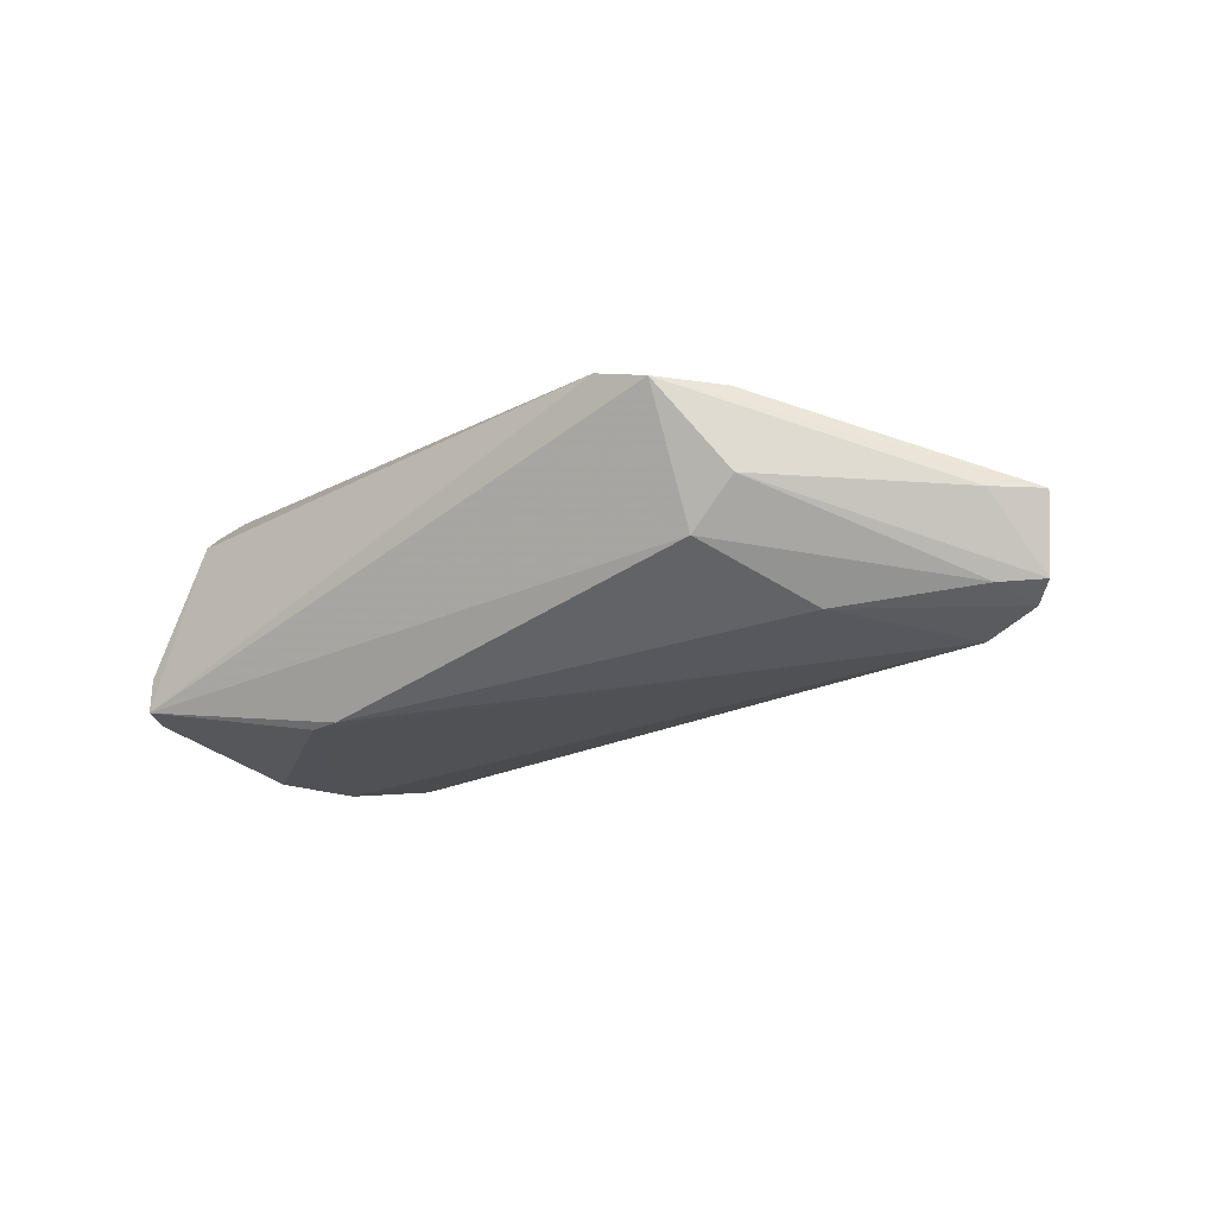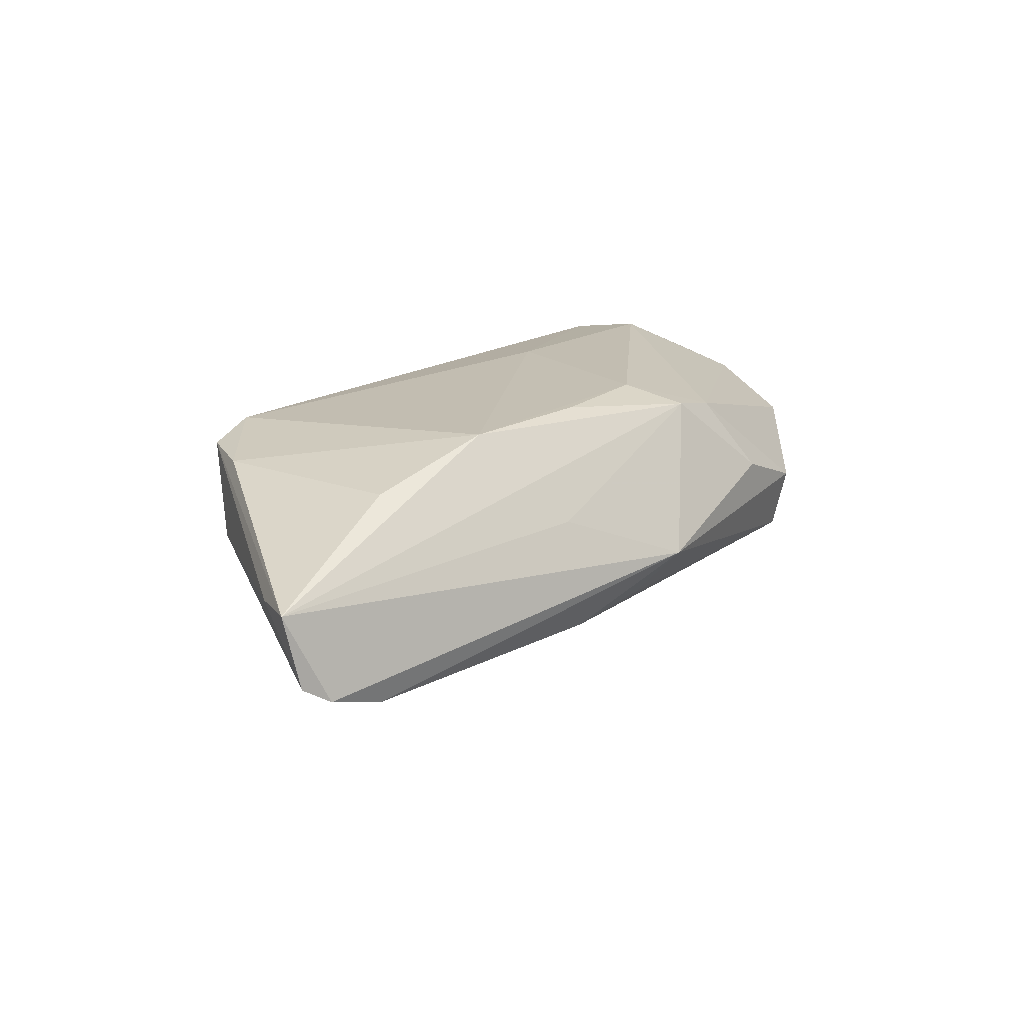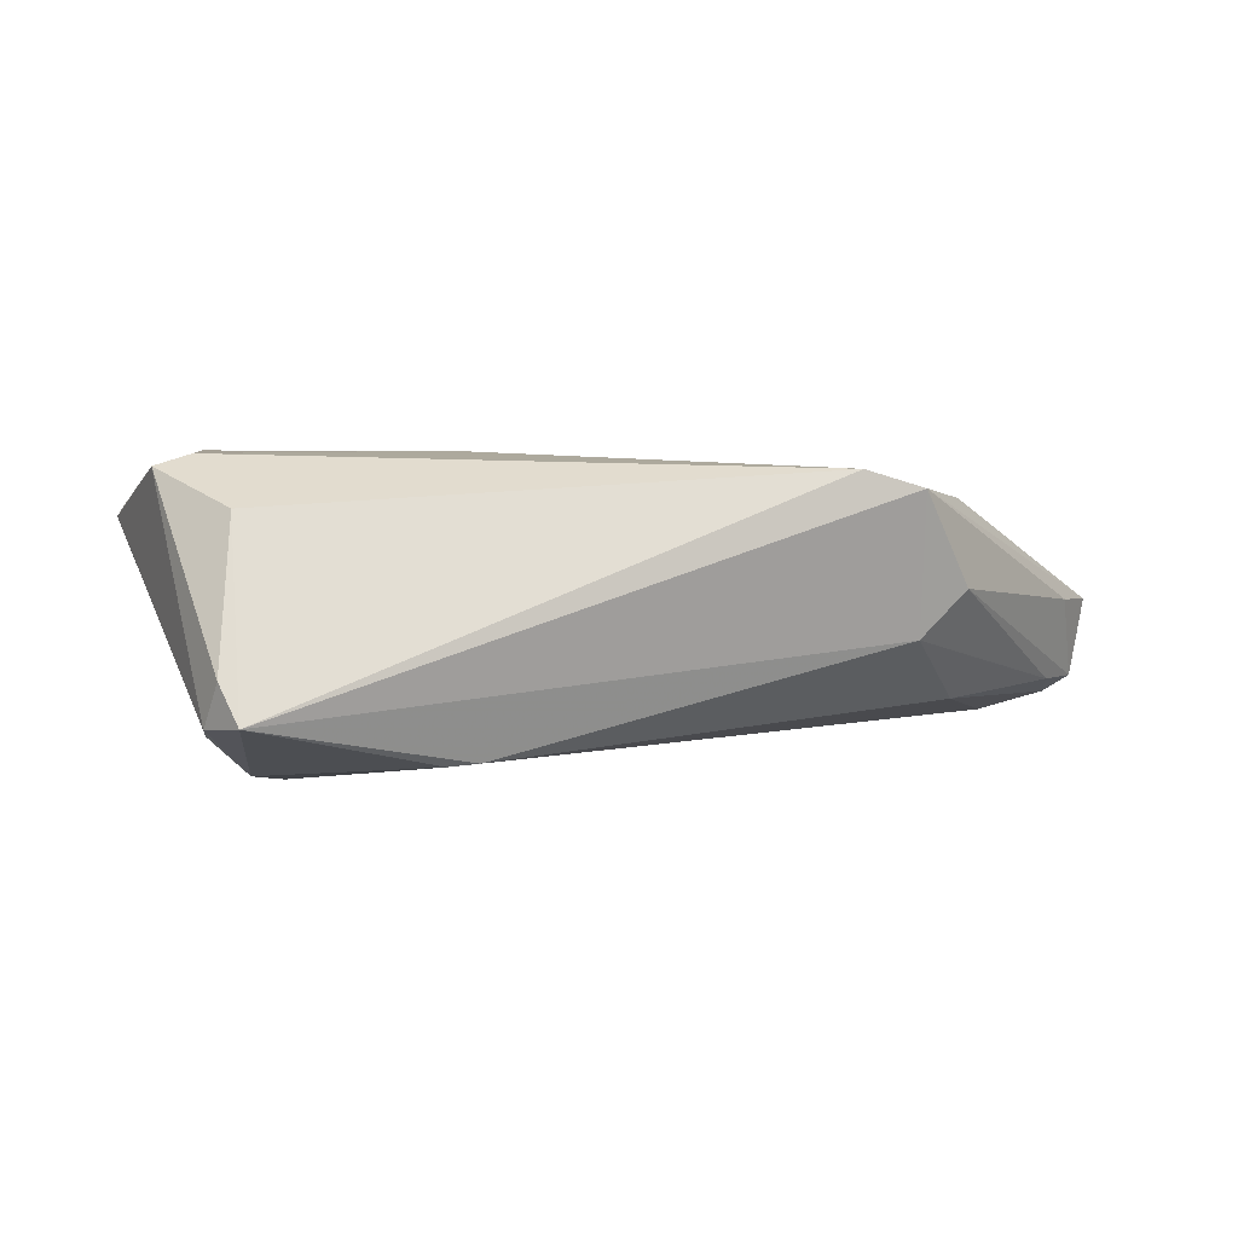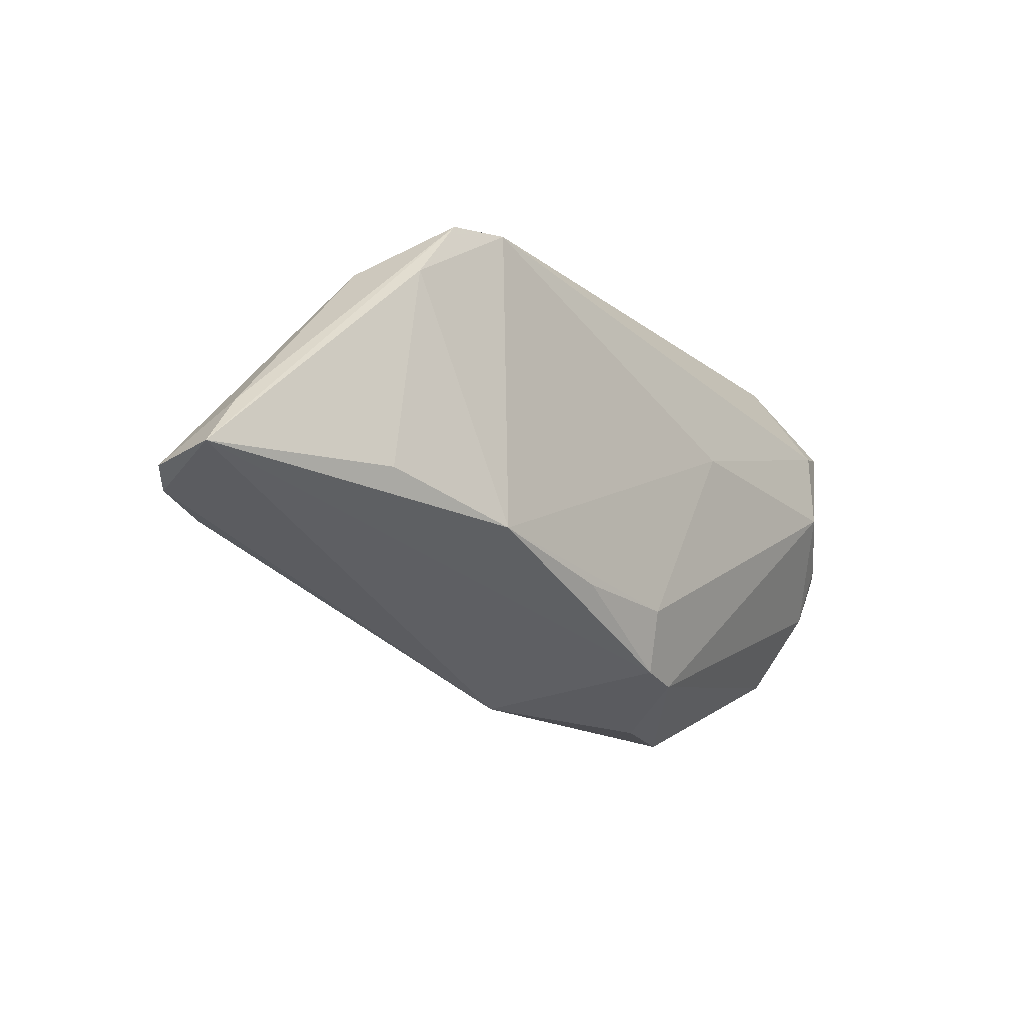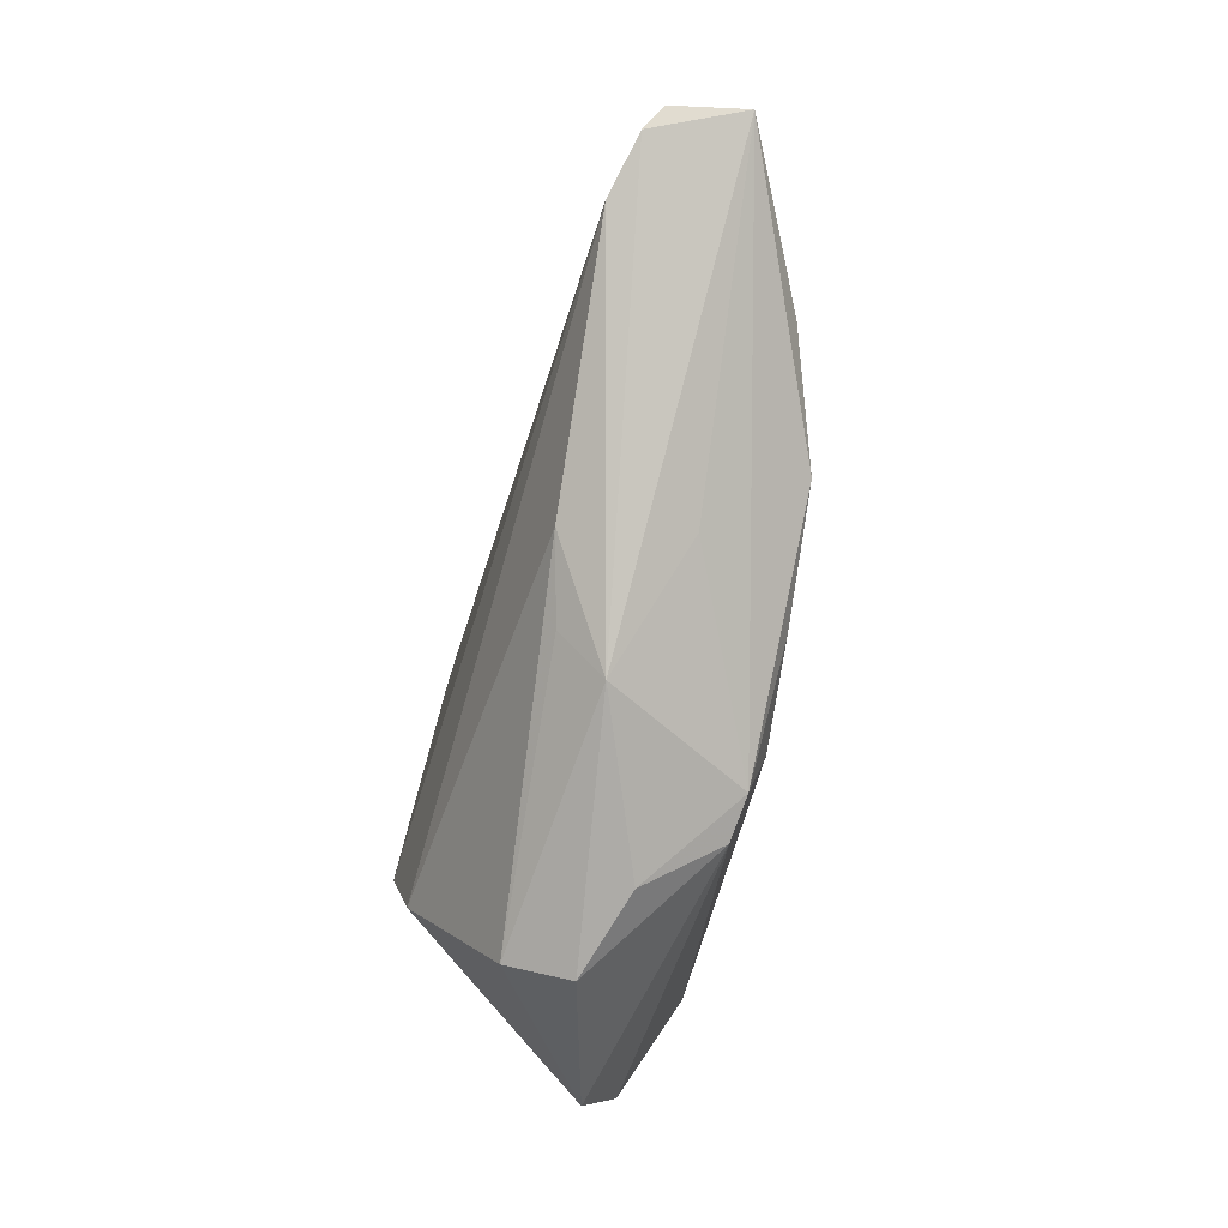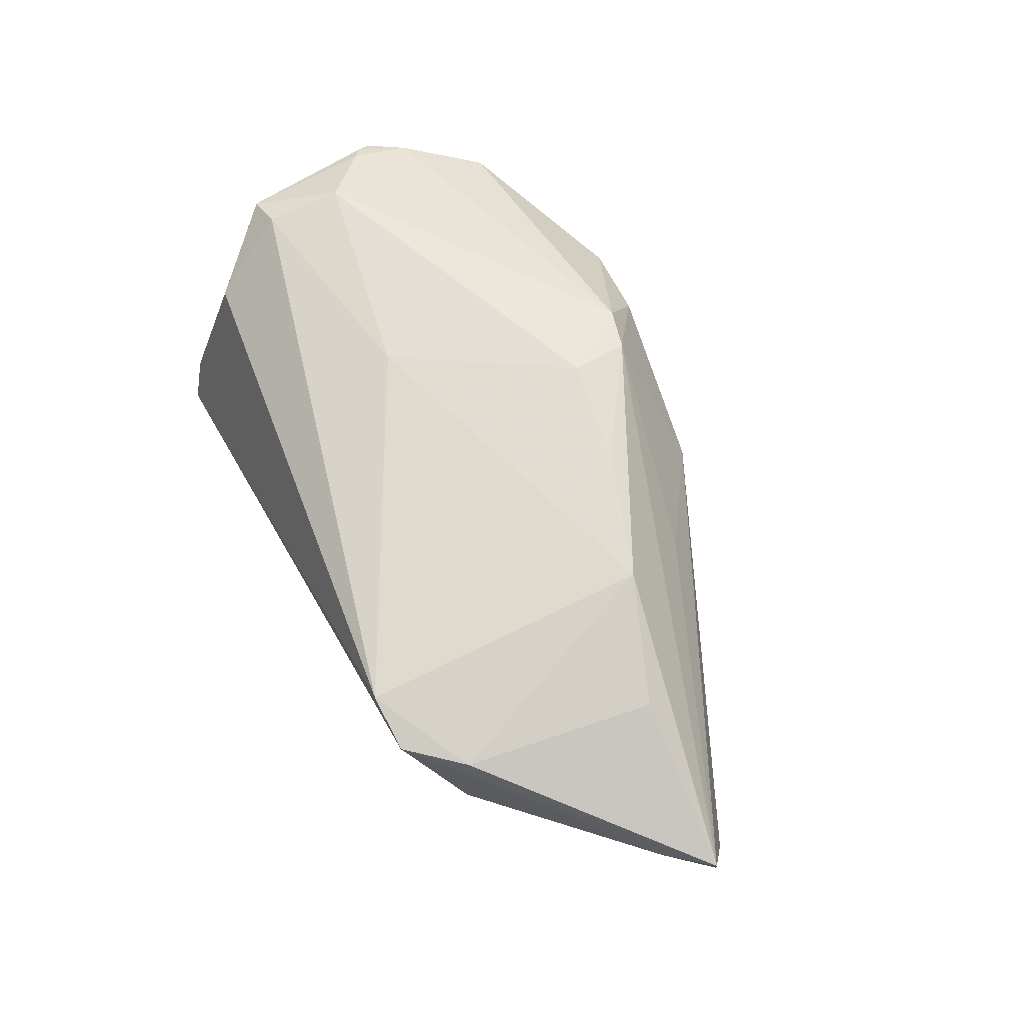
<metadata>
{"format":"obj","ext":"obj","renderer":"f3d","projection":"perspective","resolution":1024,"background":"white","views":[{"elev":-16.5,"azim":-144.1,"up":"+Z"},{"elev":16.8,"azim":-63.5,"up":"+Z"},{"elev":-2.2,"azim":168.5,"up":"+Z"},{"elev":-8.8,"azim":-51.1,"up":"+Y"},{"elev":-69.1,"azim":-101.8,"up":"+Y"},{"elev":66.4,"azim":-118.2,"up":"+Z"}]}
</metadata>
<code>
v 0.05213 -0.003583 0.0132
v -0.01388 -0.0164 -0.008721
v -0.004685 -0.01998 -0.0067
v 0.04728 -0.0202 0.006389
v -0.0532 -0.0007486 -0.006018
v -0.04996 0.005969 0.002385
v 0.01739 -0.02748 0.005764
v -0.04897 0.002752 -0.006508
v 0.03385 -0.009324 -0.01547
v -0.02573 0.02891 0.01224
v 0.05067 0.01194 0.01465
v 0.02786 -0.02891 0.002013
v 0.04044 0.009121 -0.01684
v 0.01871 0.02386 -0.01527
v 0.0423 0.02891 -0.01183
v -0.04383 -0.005337 -0.00998
v -0.0026 -0.02498 -0.001302
v 0.01336 -0.02209 0.01448
v -0.05438 0.0008109 0.002736
v 0.04553 0.02368 -0.01196
v 0.05374 -0.004851 0.01192
v -0.01583 -0.01557 0.005144
v -0.005597 -0.01105 0.01677
v 0.008188 -0.0206 0.01535
v 0.05157 -0.01067 0.01105
v 0.05438 -0.006308 0.011
v -0.0508 -0.003033 -0.007869
v 0.04432 0.02685 -0.007275
v -0.02058 -0.005838 0.01609
v 0.04512 0.01349 -0.0127
v -0.03126 0.02261 0.01194
v -0.02678 0.02333 -0.002864
v -0.03204 0.02347 0.002491
v 0.04728 4.892e-05 -0.003558
v -0.01909 0.02891 0.01407
v -0.03485 -0.0003123 0.01155
v 0.04657 0.01144 0.01608
v 0.04295 0.02094 0.009688
v 0.02863 -0.02694 -0.005554
v 0.007086 -0.01325 0.01734
v 0.03658 0.001299 -0.01742
v 0.0199 0.007391 0.01742
v 0.04547 0.002422 0.01742
v -0.03441 0.01132 -0.008812
v 0.02205 0.02376 -0.0156
f 39 9 4
f 26 34 30
f 4 34 26
f 17 7 24
f 11 28 38
f 38 28 15
f 15 35 38
f 40 42 29
f 29 42 35
f 29 36 19
f 19 24 29
f 10 35 15
f 17 16 2
f 2 16 9
f 9 39 2
f 12 39 4
f 17 39 12
f 12 7 17
f 15 28 20
f 20 26 30
f 20 28 11
f 11 26 20
f 11 1 21
f 21 26 11
f 4 26 25
f 25 21 1
f 26 21 25
f 19 17 22
f 22 24 19
f 17 24 22
f 43 42 40
f 43 1 11
f 43 25 1
f 23 24 40
f 40 29 23
f 23 29 24
f 19 36 31
f 31 10 19
f 36 29 31
f 31 29 35
f 35 10 31
f 3 39 17
f 17 2 3
f 3 2 39
f 18 24 7
f 7 12 18
f 18 12 4
f 4 25 18
f 25 43 18
f 40 24 18
f 18 43 40
f 13 20 30
f 4 9 13
f 30 34 13
f 15 20 13
f 13 45 15
f 13 34 4
f 19 10 6
f 6 5 19
f 35 42 37
f 42 43 37
f 37 43 11
f 11 38 37
f 37 38 35
f 9 16 41
f 41 13 9
f 16 45 41
f 45 13 41
f 14 45 16
f 16 44 14
f 15 45 14
f 27 44 16
f 27 16 17
f 27 17 19
f 19 5 27
f 32 14 44
f 15 14 32
f 32 10 15
f 8 27 5
f 44 27 8
f 8 32 44
f 33 6 10
f 10 32 33
f 32 8 33
f 5 6 33
f 33 8 5

</code>
